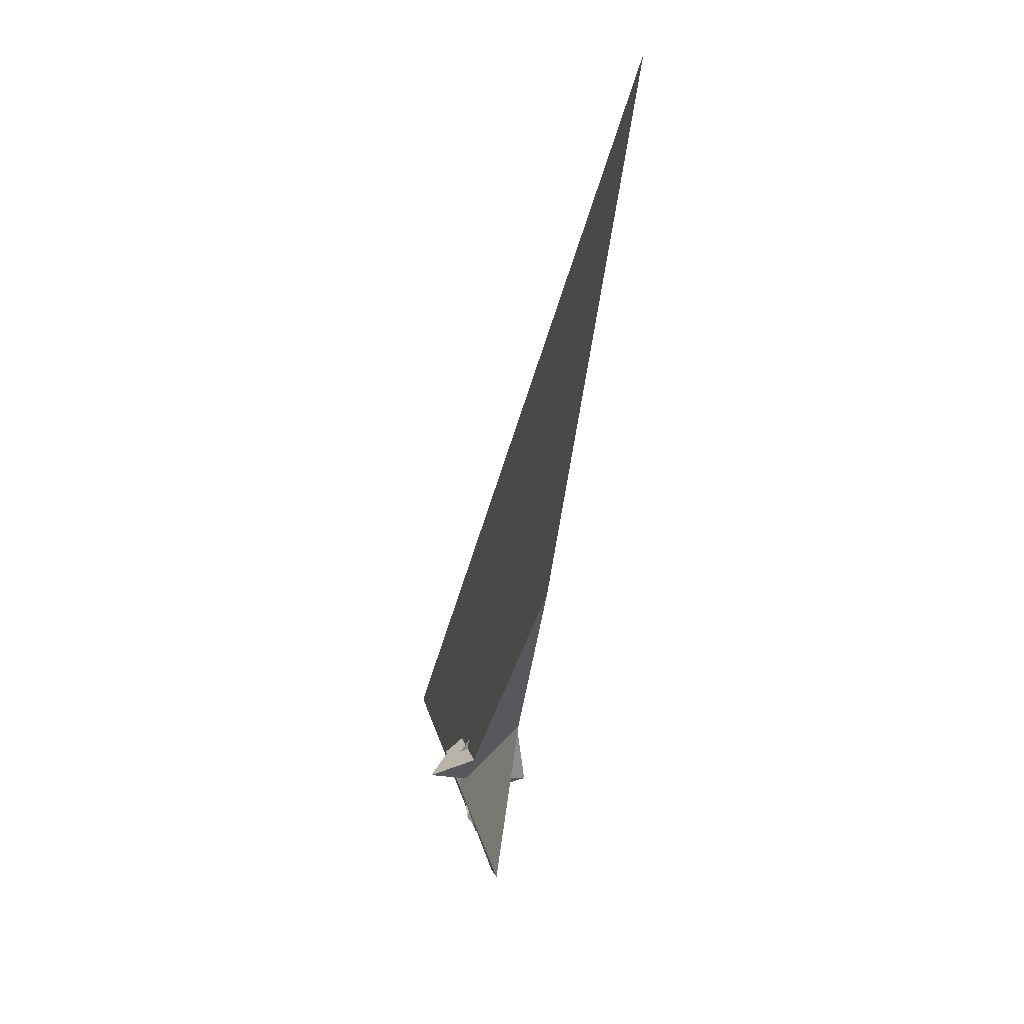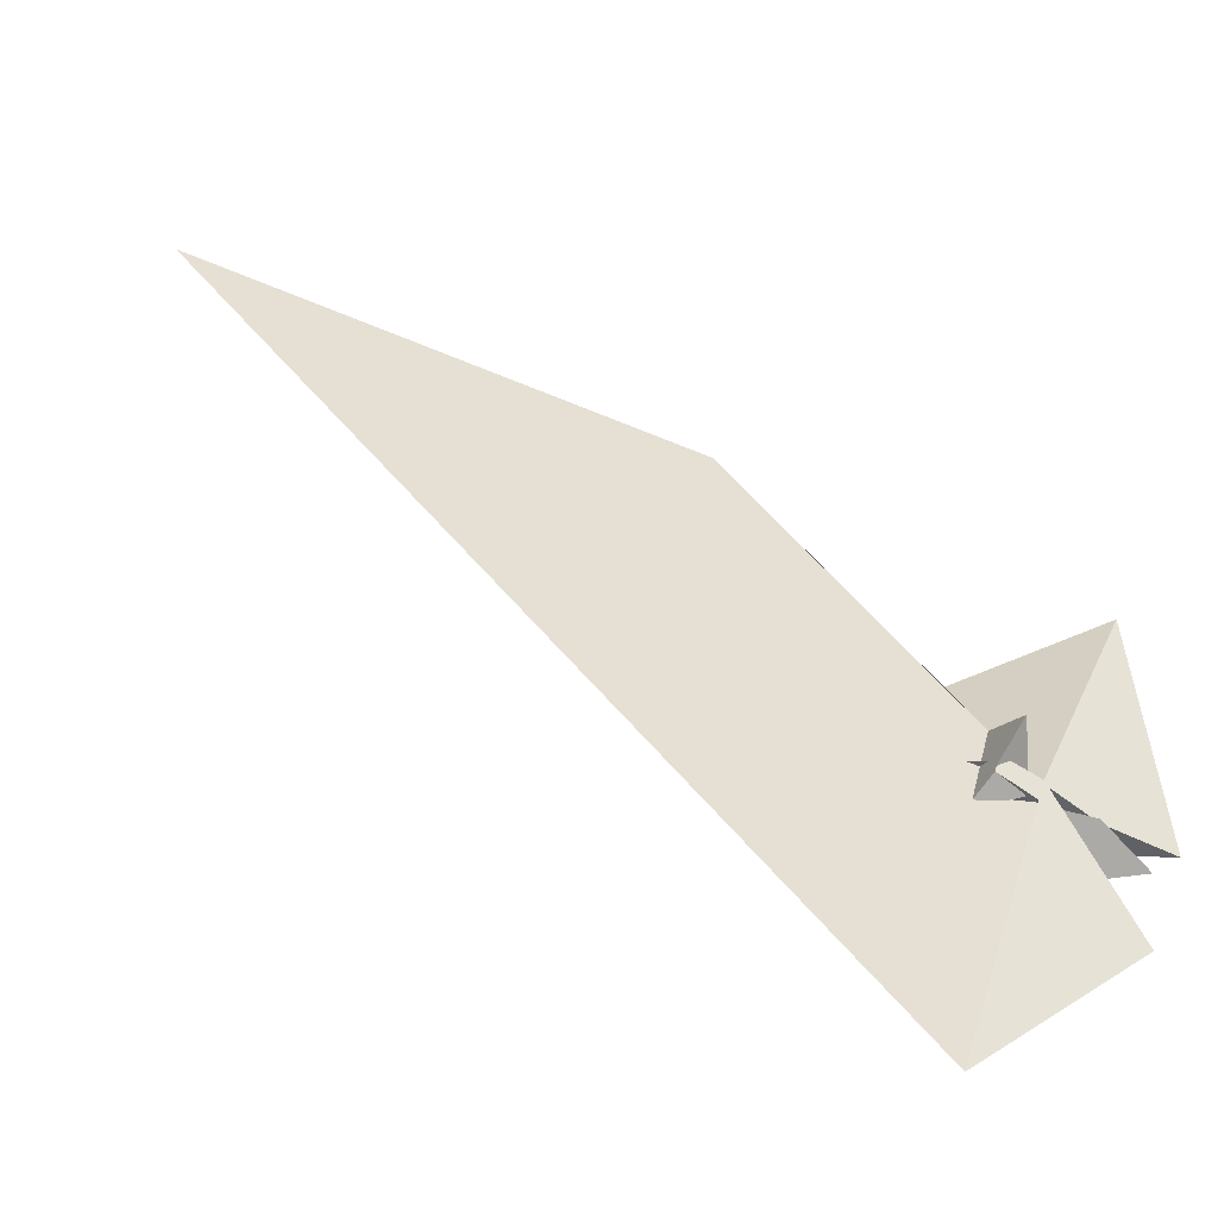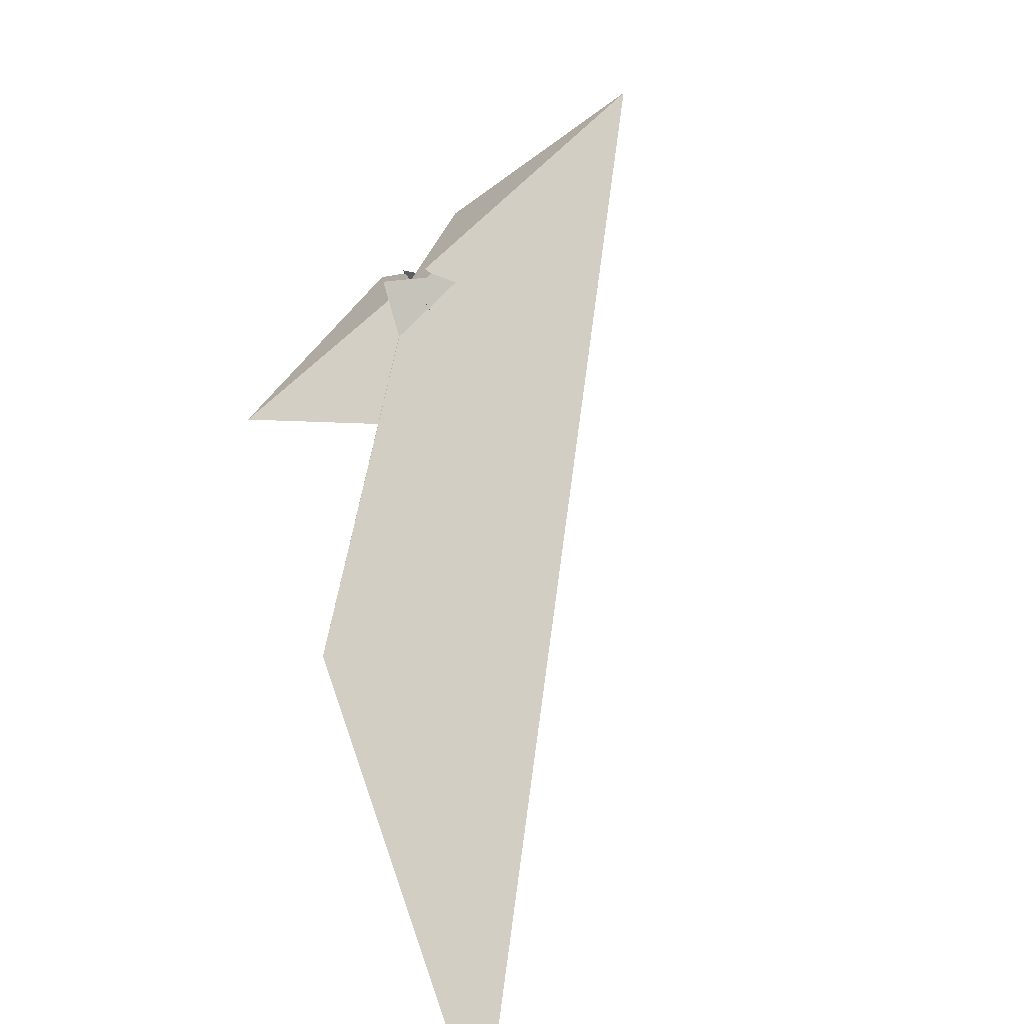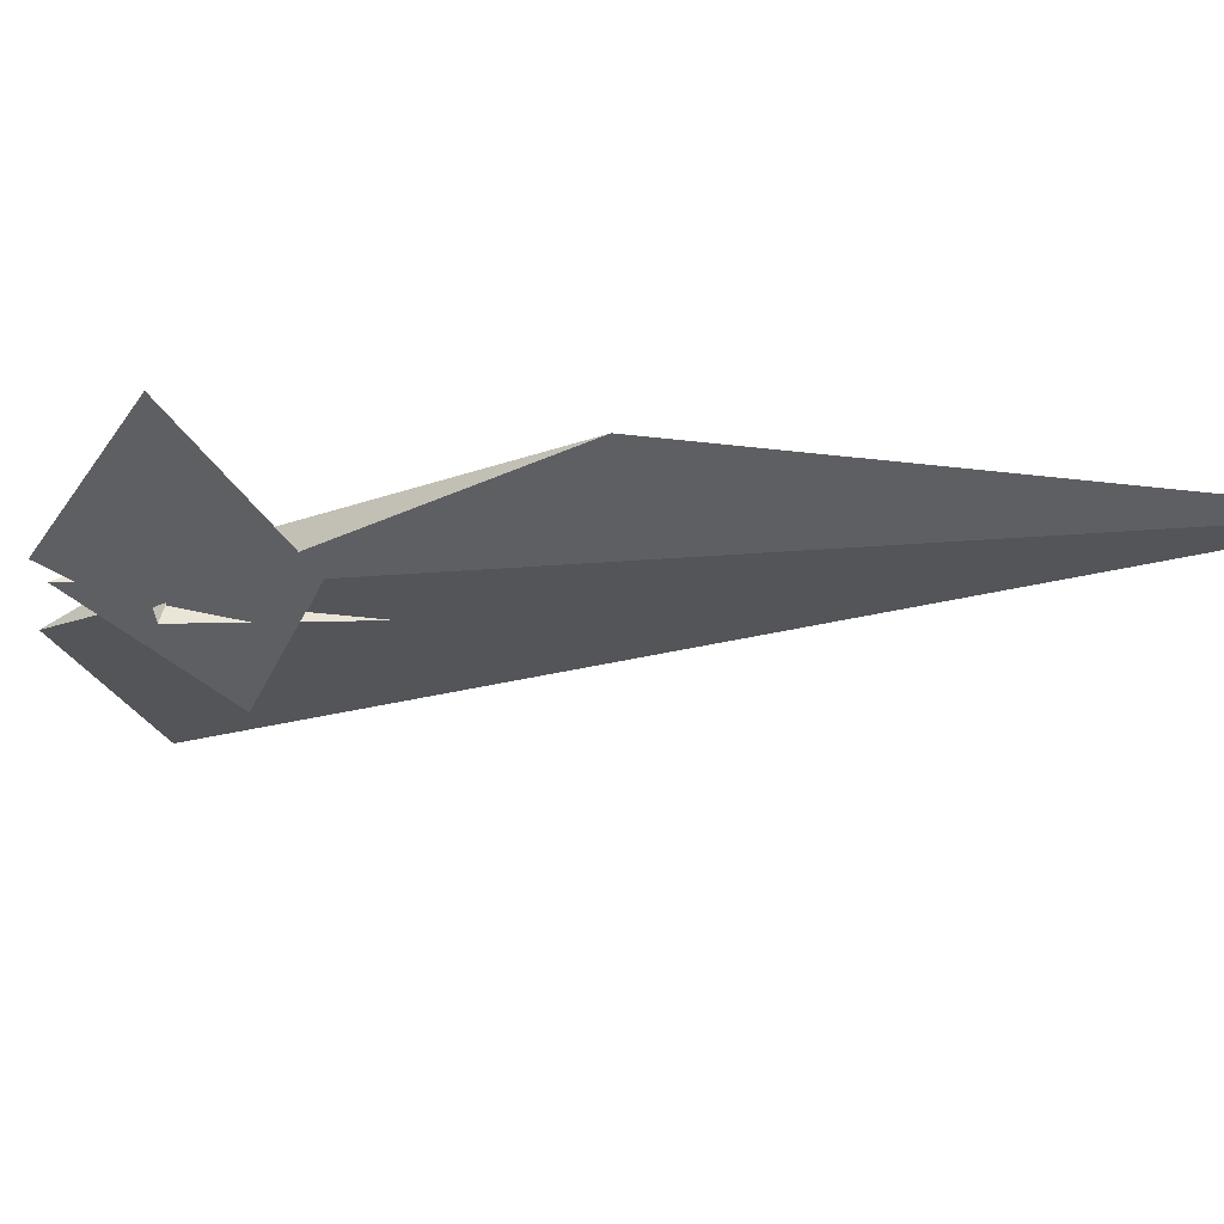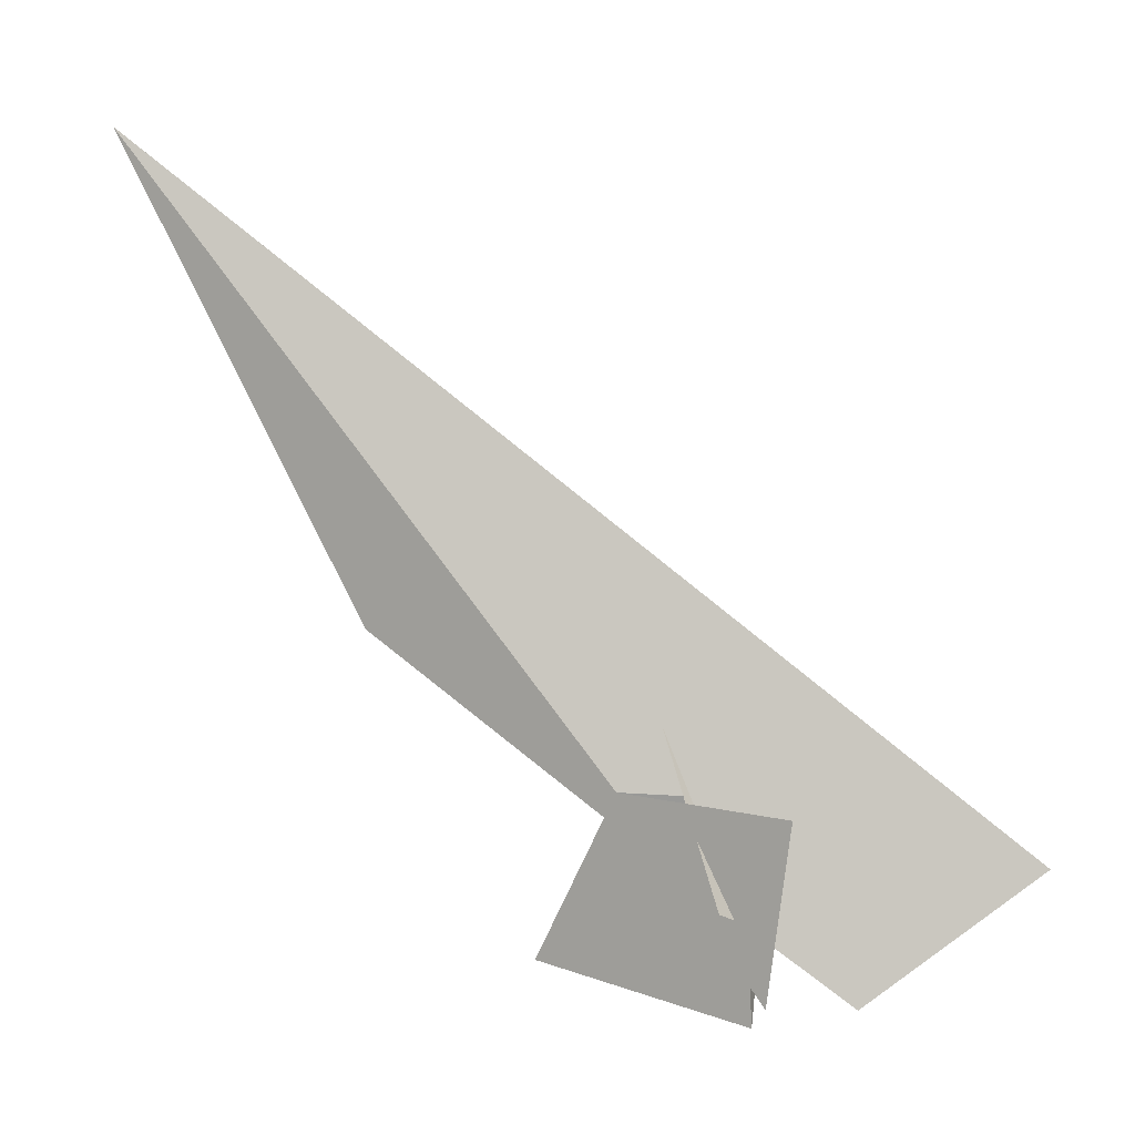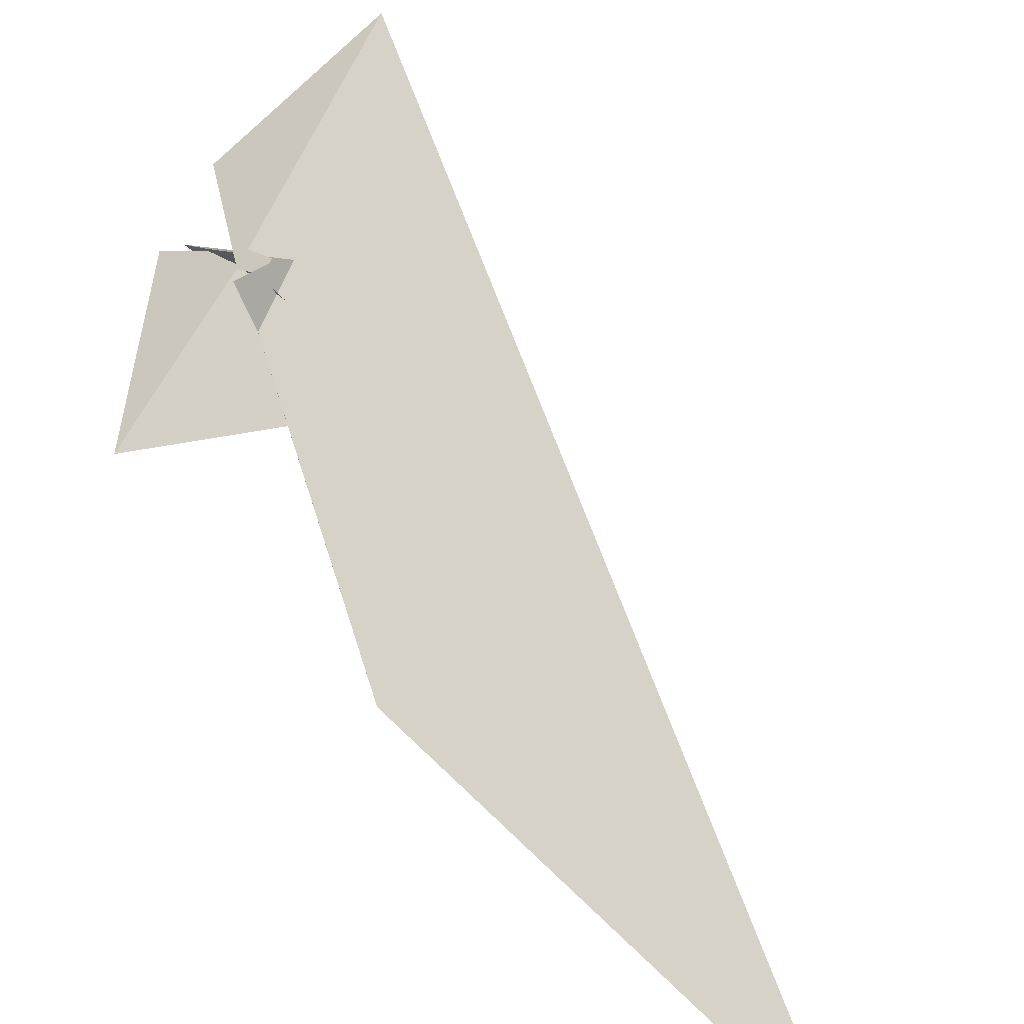
<metadata>
{"format":"obj","ext":"obj","renderer":"f3d","projection":"perspective","resolution":1024,"background":"white","views":[{"elev":5.2,"azim":116.3,"up":"+Y"},{"elev":75.8,"azim":-82.2,"up":"+Z"},{"elev":20.1,"azim":143.5,"up":"+Z"},{"elev":-70.0,"azim":69.8,"up":"+Z"},{"elev":1.6,"azim":-128.7,"up":"+Y"},{"elev":34.4,"azim":112.1,"up":"+Z"}]}
</metadata>
<code>
v 10.04 5.774 0.6581
v 10.44 5.585 0.3584
v 11.62 1.358 1.144
v 8.741 14.87 -2.246
v 19.75 33.89 -21.55
v 17.44 13.91 -10.2
v 35.12 34.73 -36.77
v 19.25 0.9772 -6.043
v 12.83 6.599 -2.412
v 16.5 -2.443 -1.826
v 67.65 -20.51 -42.95
v 9.484 10.59 0.7502
v 10.62 -0.6638 0.6522
v 16.4 3.688 -4.174
v 18.69 11.99 -6.554
v -58.76 13.58 53.97
v 164.8 242.6 -137.2
v 9.384 -4.422 1.888
v 29.07 10.28 -14.56
v 106.7 83.21 -80.45
v 9.179 -16.13 -1.543
v 9.934 -6.772 -0.3967
v -0.5407 -30.09 -7.801
v -0.5509 10.16 -4.596
v -1.349 -10.35 -6.655
v 15.73 9.413 3.962
v 15.54 8.813 3.815
v -15.42 29.01 -10.96
v 8.368 -16.36 -2.785
v 3.806 4.063 -9.792
v 4.638 19.06 -8.534
v 0.9626 1.572 -14.14
v 4.263 -36.34 -9.051
v 6.342 -6.354 -5.897
v 26.87 55.41 -25.66
v 19.59 5.748 -0.1704
v 4.217 -0.1893 -22.49
v 7.122 -1.128 -16.69
v -21.32 -29.27 10.64
v 13.52 18.39 -17.49
v 17.35 9.121 2.784
v 30.26 3.49 2.269
v 5.508 -1.647 -15.8
v 12.88 20.88 -23.41
f 1 2 4 6 5 7 11 10 8 9 3
f 1 2 13 18 16 17 20 19 15 14 12
f 1 3 27 26 28 23 21 22 25 24 12
f 2 4 31 30 32 33 29 21 22 34 13
f 5 6 15 14 36 29 21 23 38 37 35
f 5 7 17 16 39 25 24 30 31 40 35
f 8 9 43 32 30 24 12 14 36 41 42
f 10 11 33 29 36 41 26 27 18 16 39
f 8 10 39 25 22 34 37 38 20 19 42
f 4 6 15 19 42 41 26 28 44 40 31
f 3 9 43 44 40 35 37 34 13 18 27
f 7 11 33 32 43 44 28 23 38 20 17

</code>
